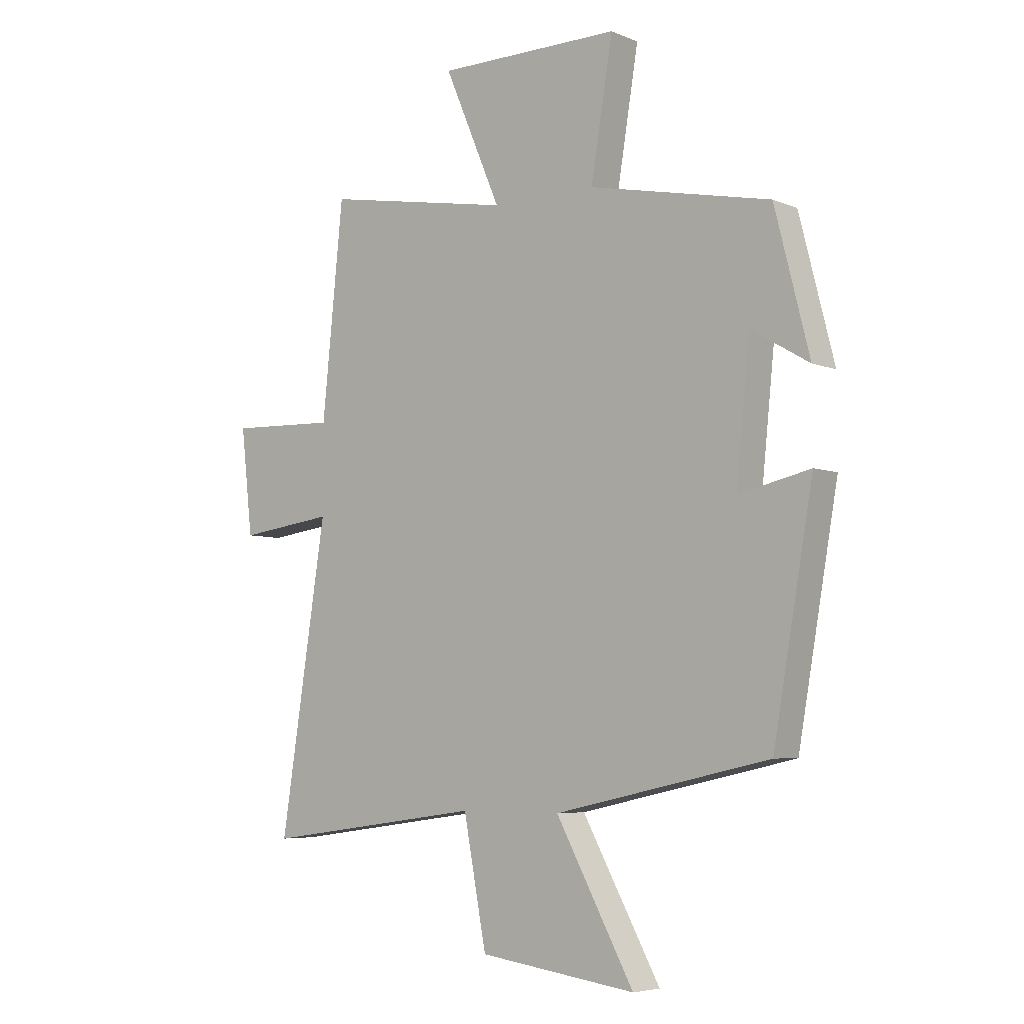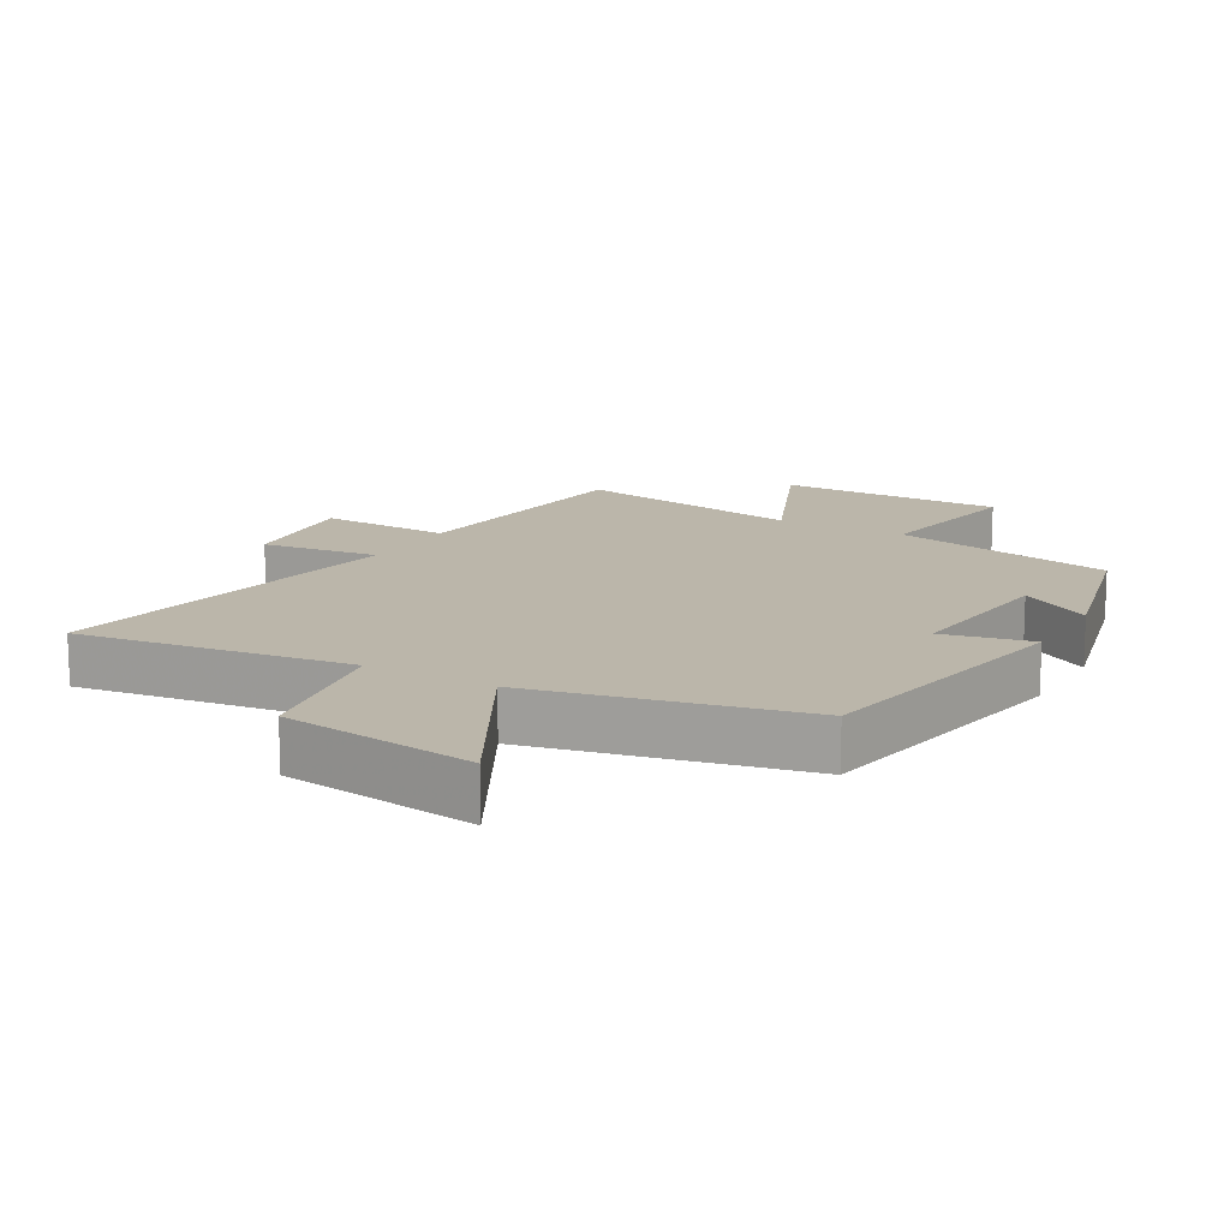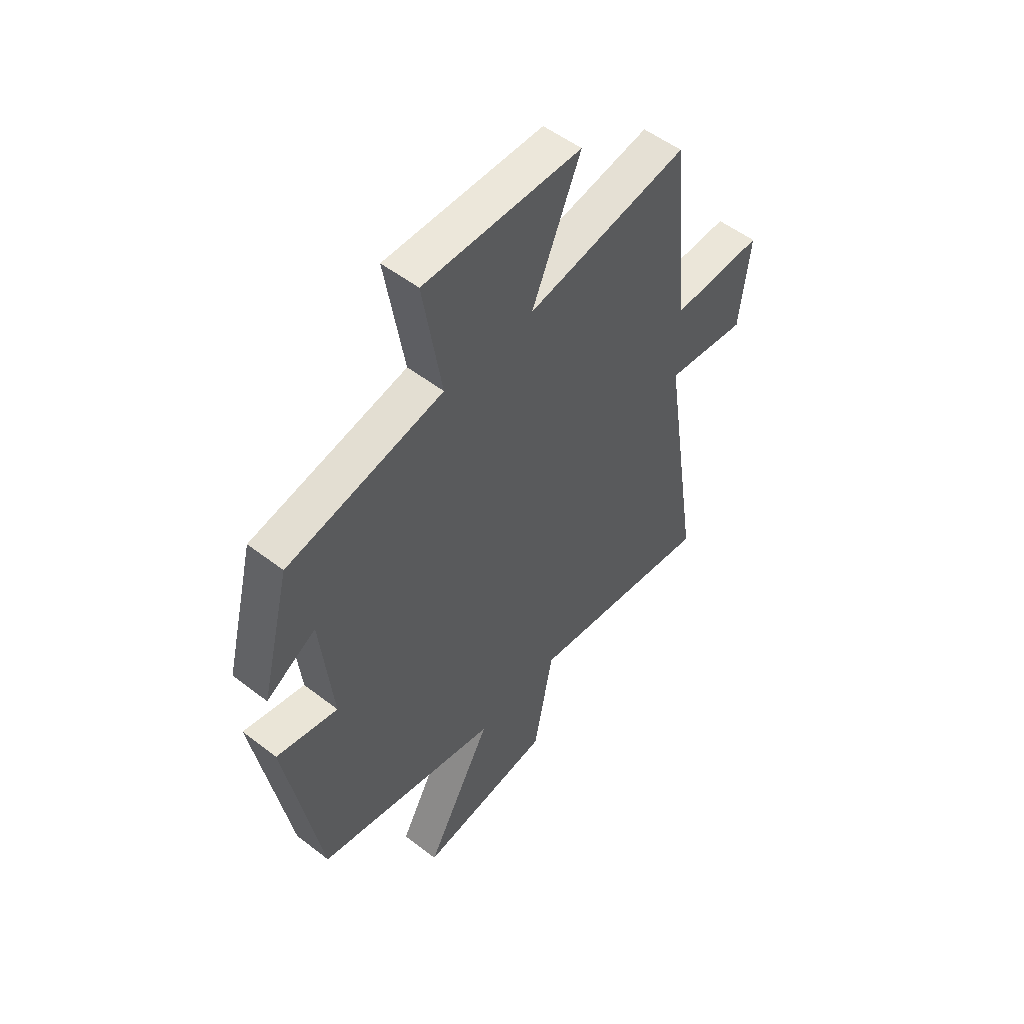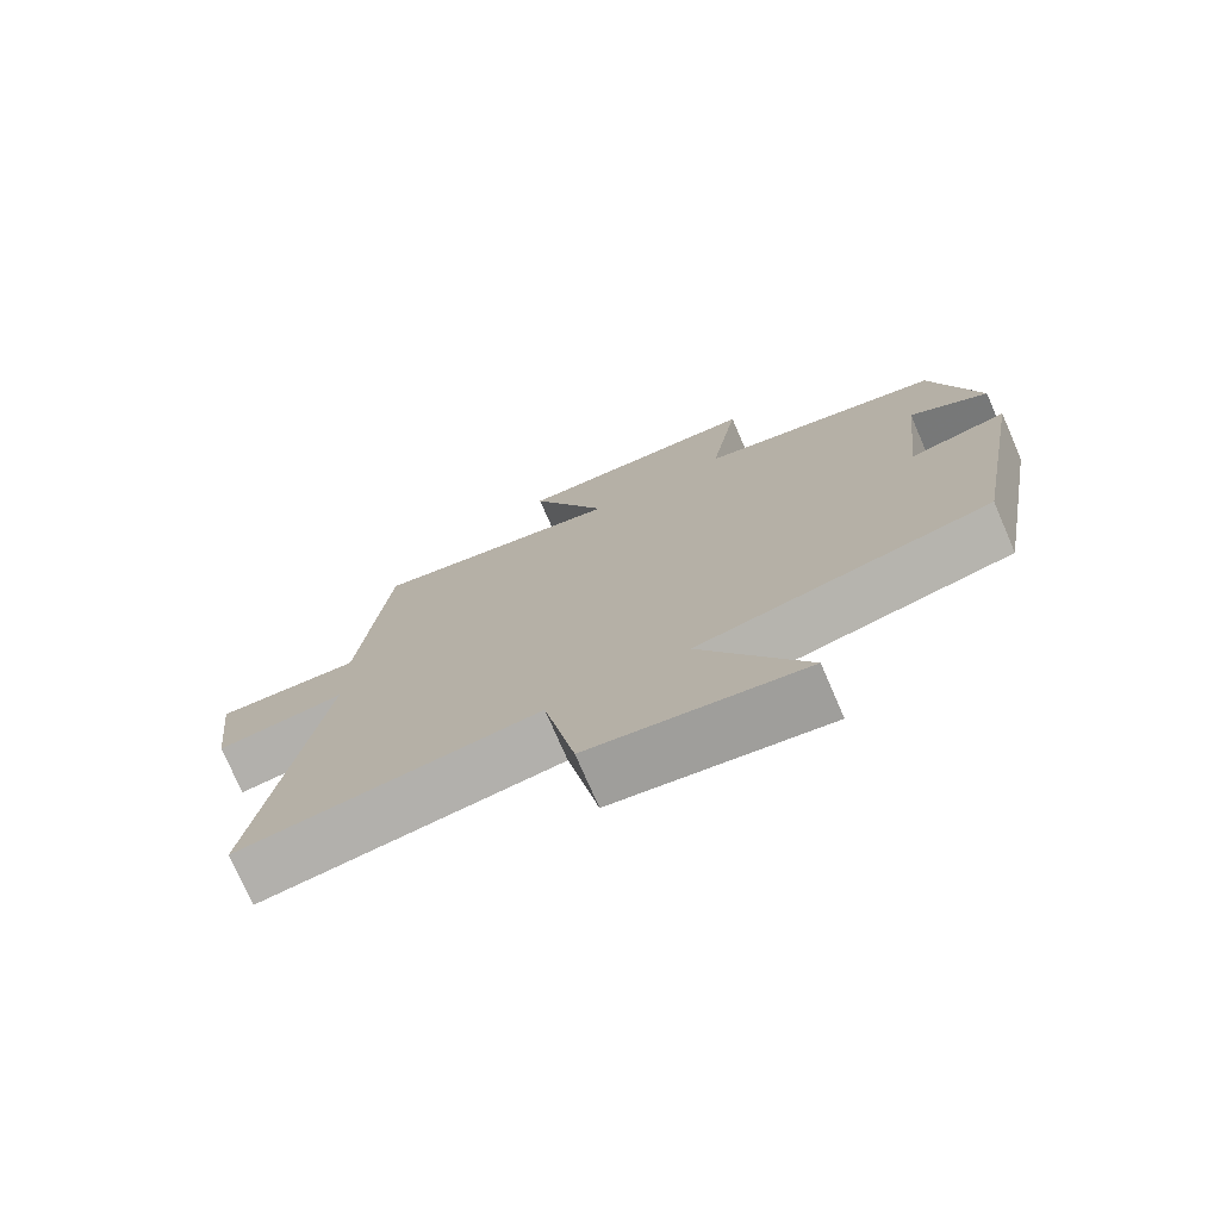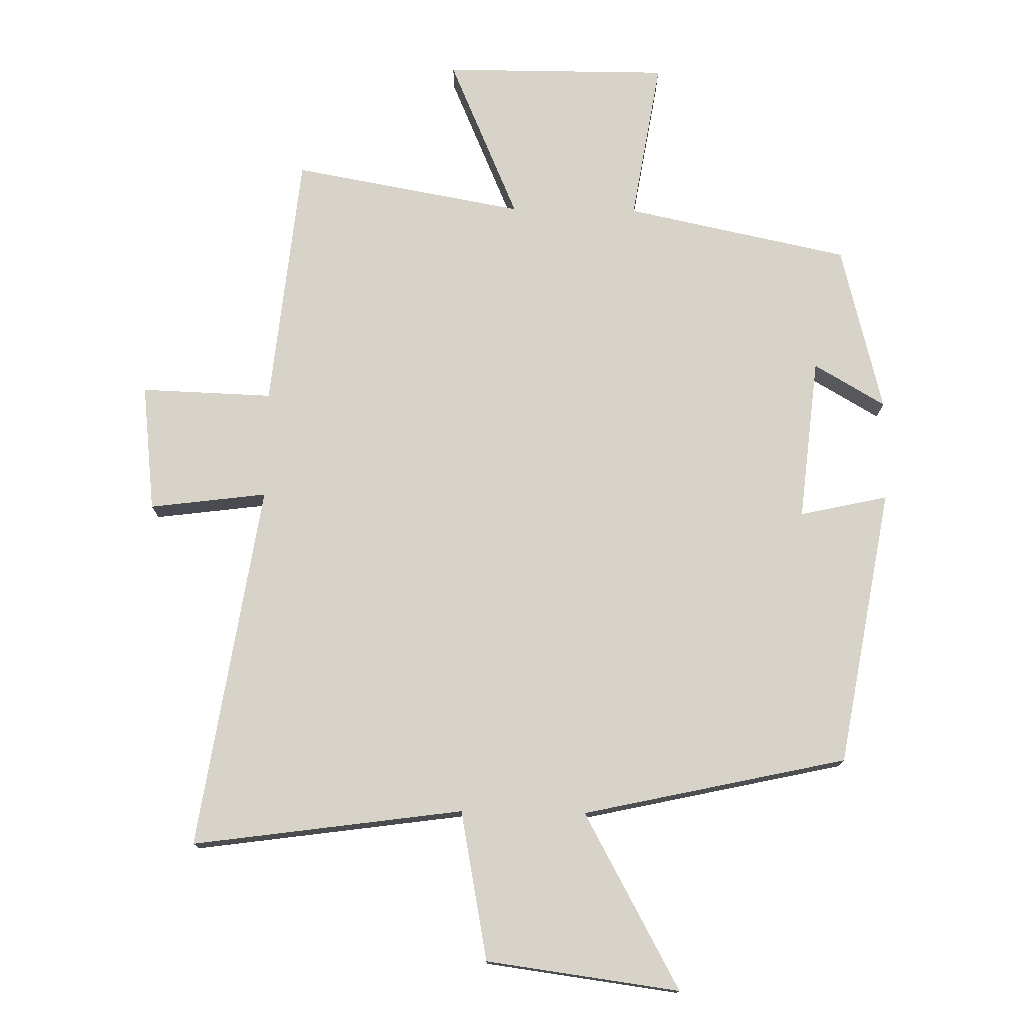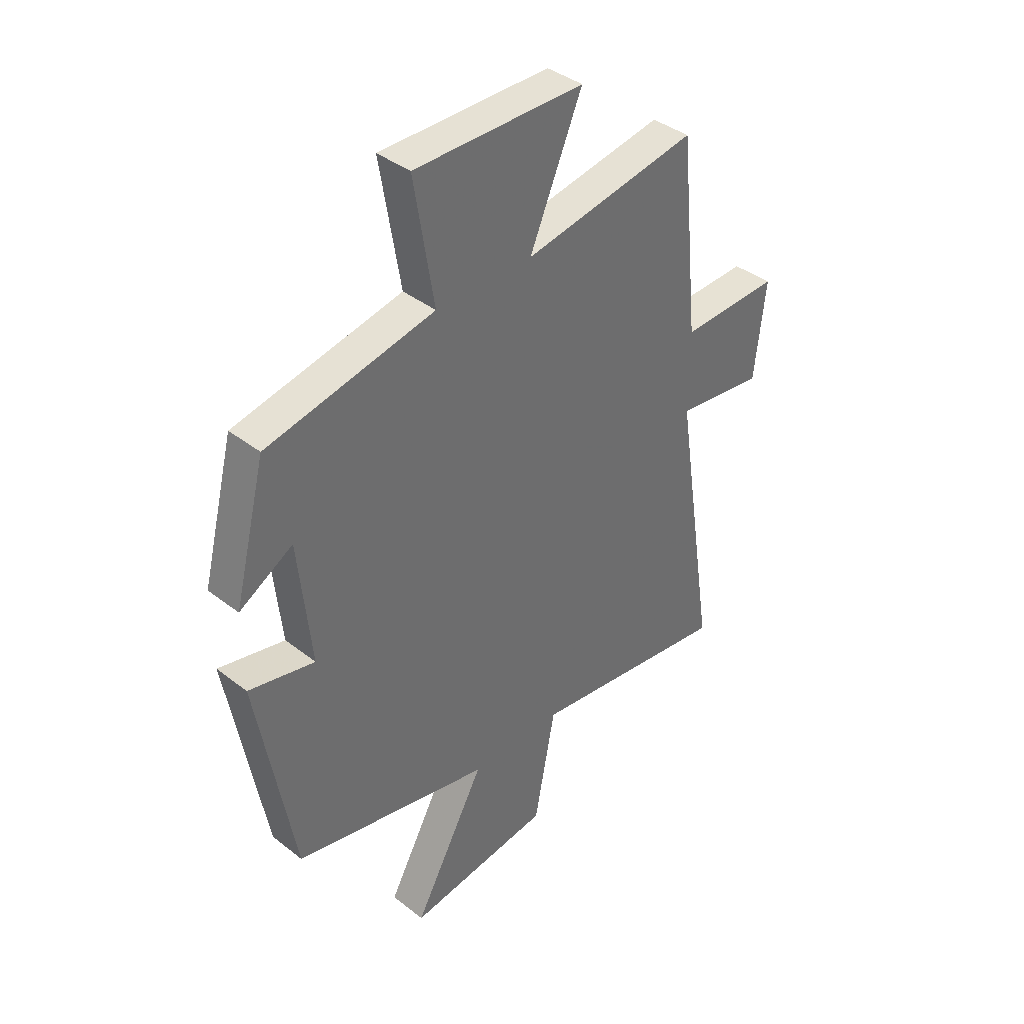
<metadata>
{"format":"obj","ext":"obj","renderer":"f3d","projection":"perspective","resolution":1024,"background":"white","views":[{"elev":-5.6,"azim":-140.8,"up":"+Z"},{"elev":14.1,"azim":-150.2,"up":"+Y"},{"elev":52.7,"azim":-50.3,"up":"+Z"},{"elev":-75.3,"azim":-156.5,"up":"+Z"},{"elev":76.0,"azim":-179.1,"up":"+Y"},{"elev":39.0,"azim":-45.7,"up":"+Z"}]}
</metadata>
<code>
v -0.435 0.07 0.428
v -0.093 0.07 0.5
v -0.134 0.07 0.749
v 0.212 0.07 0.749
v 0.105 0.07 0.5
v 0.46 0.07 0.564
v 0.5 0.07 0.17
v 0.702 0.07 0.177
v 0.68 0.07 -0.019
v 0.5 0.07 0.004
v 0.587 0.07 -0.557
v 0.172 0.07 -0.5
v 0.129 0.07 -0.729
v -0.167 0.07 -0.769
v -0.02 0.07 -0.5
v -0.425 0.07 -0.411
v -0.5 0.07 0.015
v -0.365 0.07 -0.015
v -0.391 0.07 0.235
v -0.5 0.07 0.171
v -0.435 0 0.428
v -0.093 0 0.5
v -0.134 0 0.749
v 0.212 0 0.749
v 0.105 0 0.5
v 0.46 0 0.564
v 0.5 0 0.17
v 0.702 0 0.177
v 0.68 0 -0.019
v 0.5 0 0.004
v 0.587 0 -0.557
v 0.172 0 -0.5
v 0.129 0 -0.729
v -0.167 0 -0.769
v -0.02 0 -0.5
v -0.425 0 -0.411
v -0.5 0 0.015
v -0.365 0 -0.015
v -0.391 0 0.235
v -0.5 0 0.171
f 19 20 1 2
f 18 19 2
f 15 16 17 18
f 15 18 2
f 12 13 14 15
f 12 15 2
f 12 2 3
f 11 12 3
f 10 11 3
f 7 8 9 10
f 5 6 7 10
f 5 10 3
f 3 4 5
f 22 21 40 39
f 22 39 38
f 38 37 36 35
f 22 38 35
f 35 34 33 32
f 22 35 32
f 23 22 32
f 23 32 31
f 23 31 30
f 30 29 28 27
f 30 27 26 25
f 23 30 25
f 25 24 23
f 1 21 22 2
f 2 22 23 3
f 3 23 24 4
f 4 24 25 5
f 5 25 26 6
f 6 26 27 7
f 7 27 28 8
f 8 28 29 9
f 9 29 30 10
f 10 30 31 11
f 11 31 32 12
f 12 32 33 13
f 13 33 34 14
f 14 34 35 15
f 15 35 36 16
f 16 36 37 17
f 17 37 38 18
f 18 38 39 19
f 19 39 40 20
f 20 40 21 1

</code>
